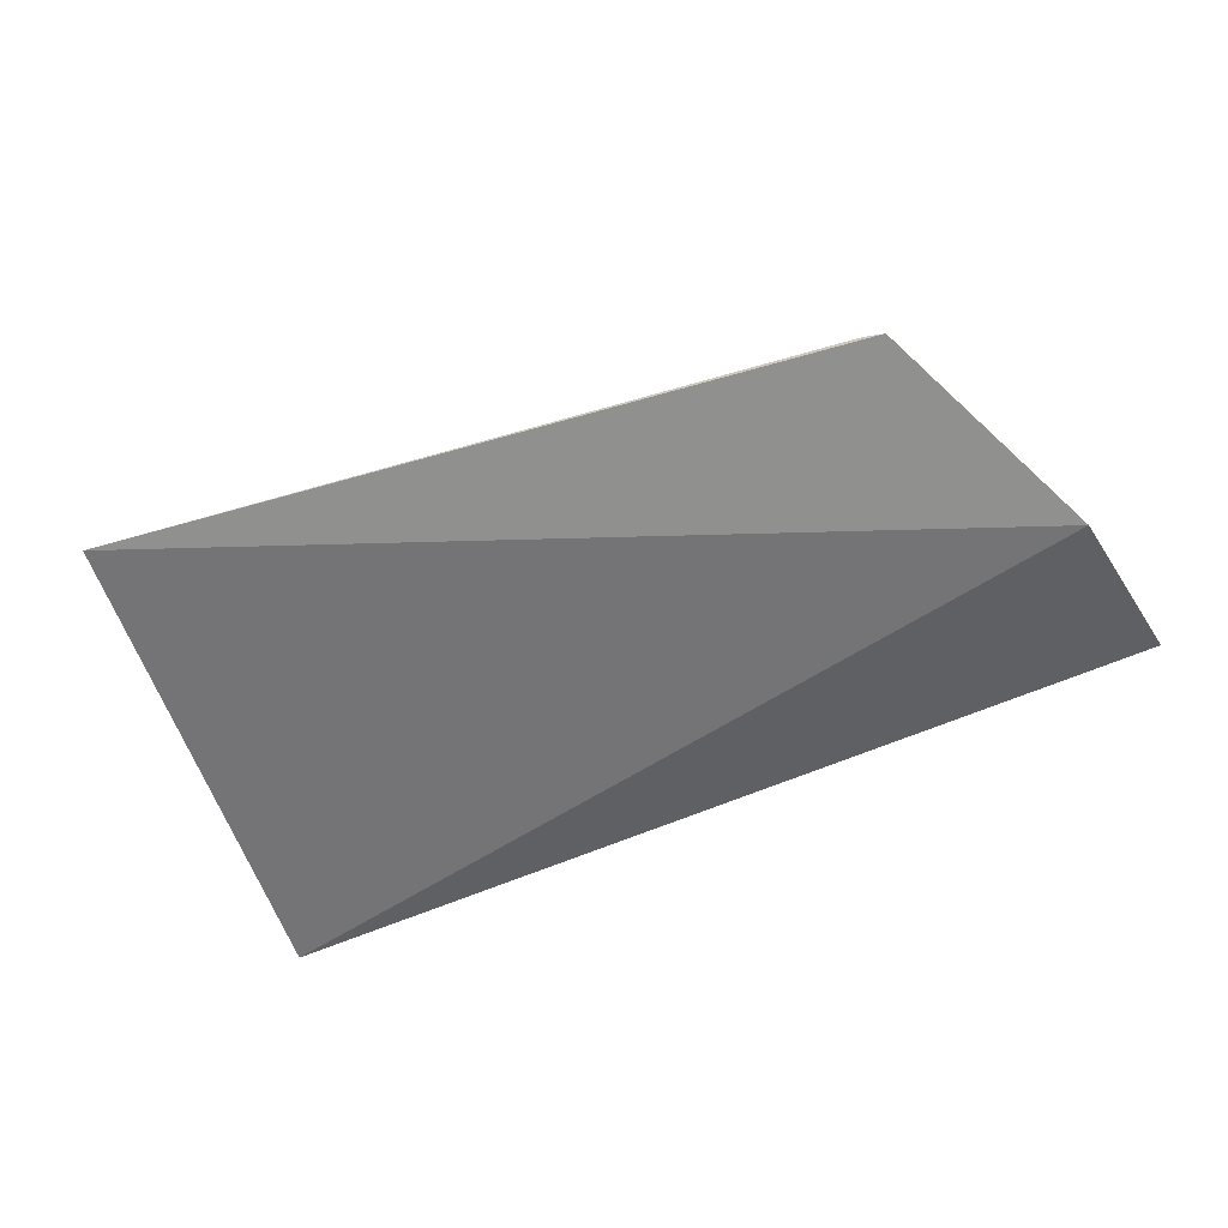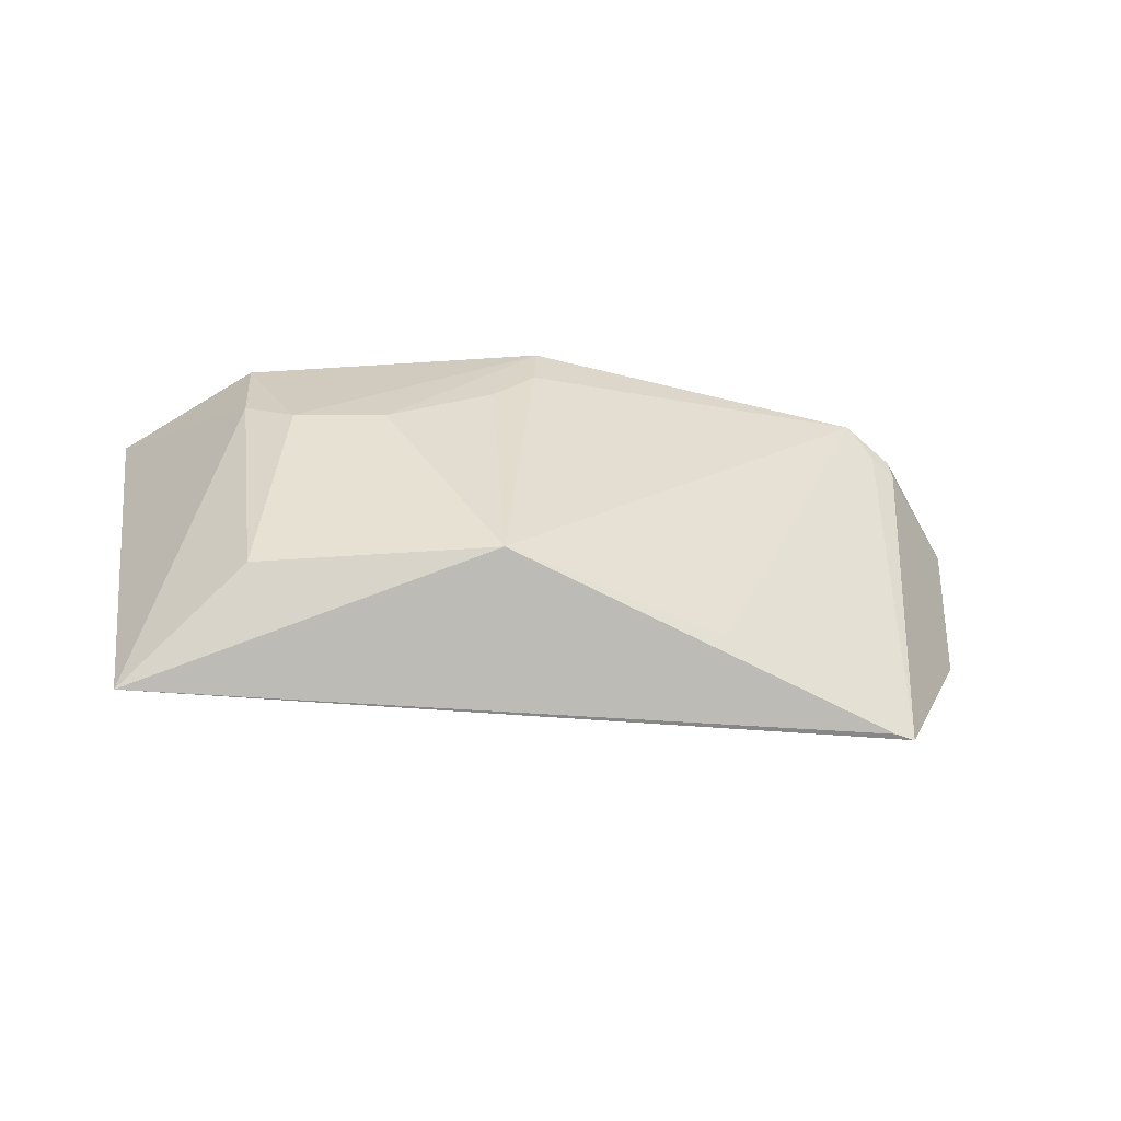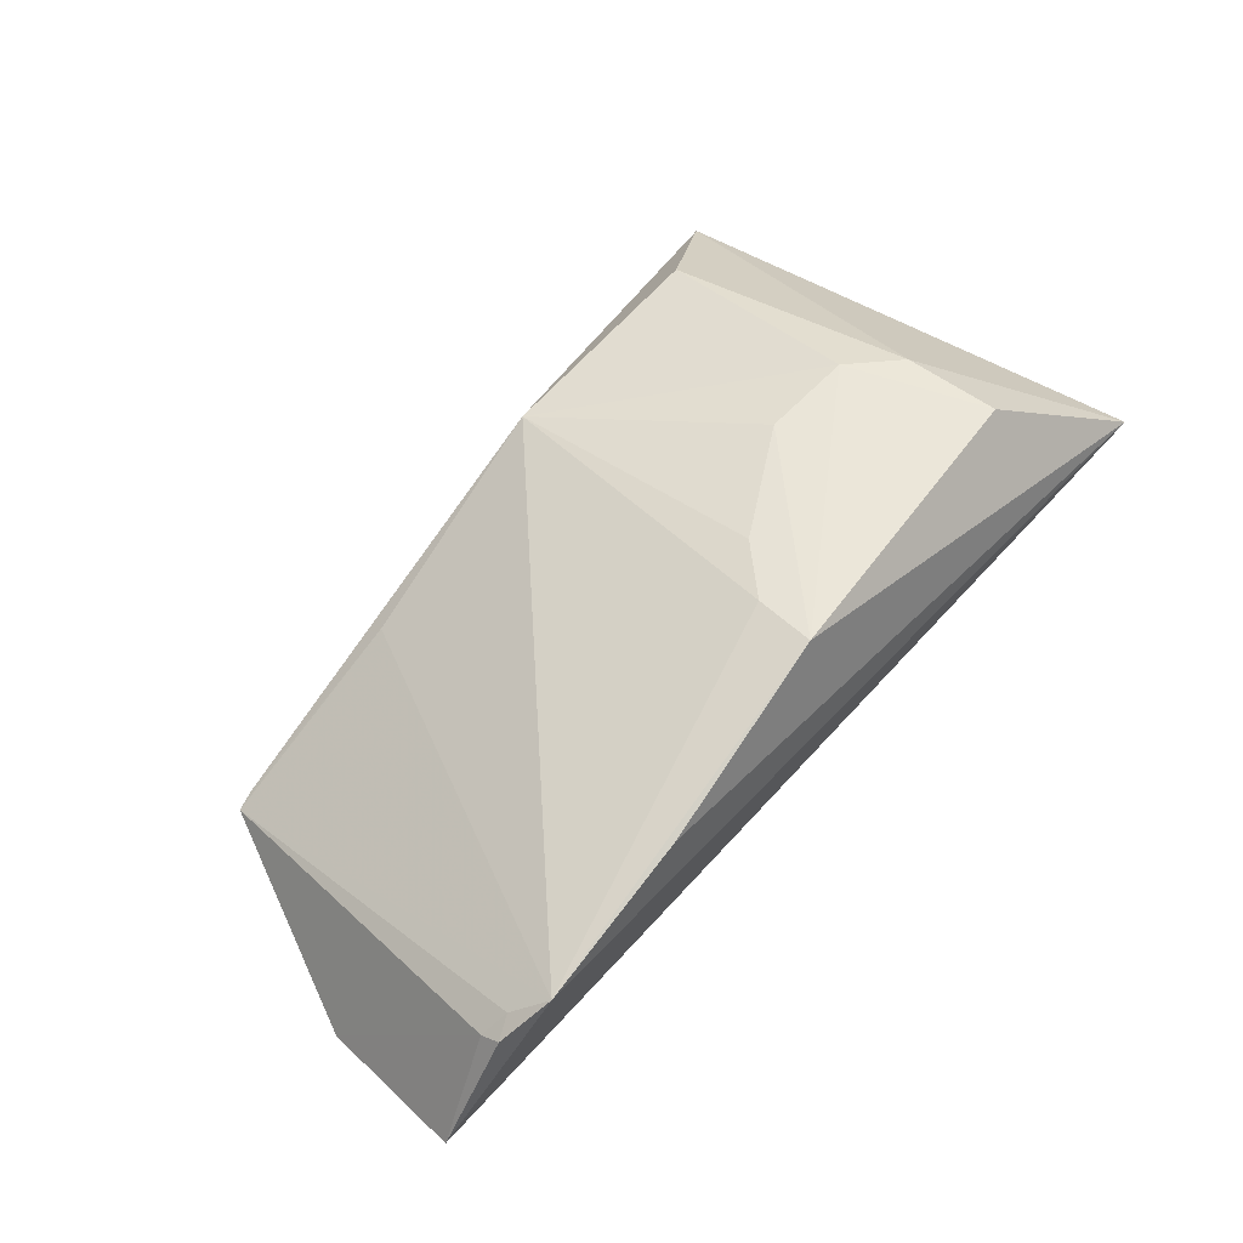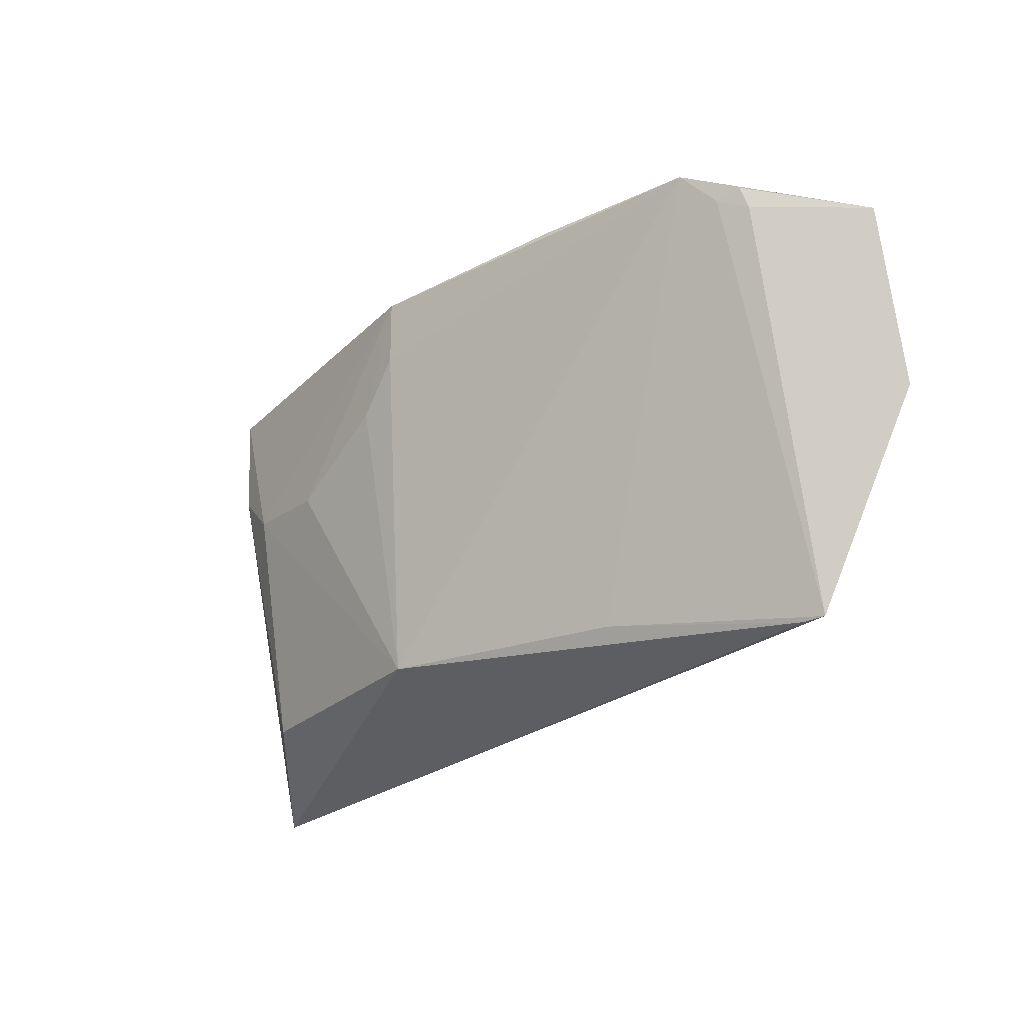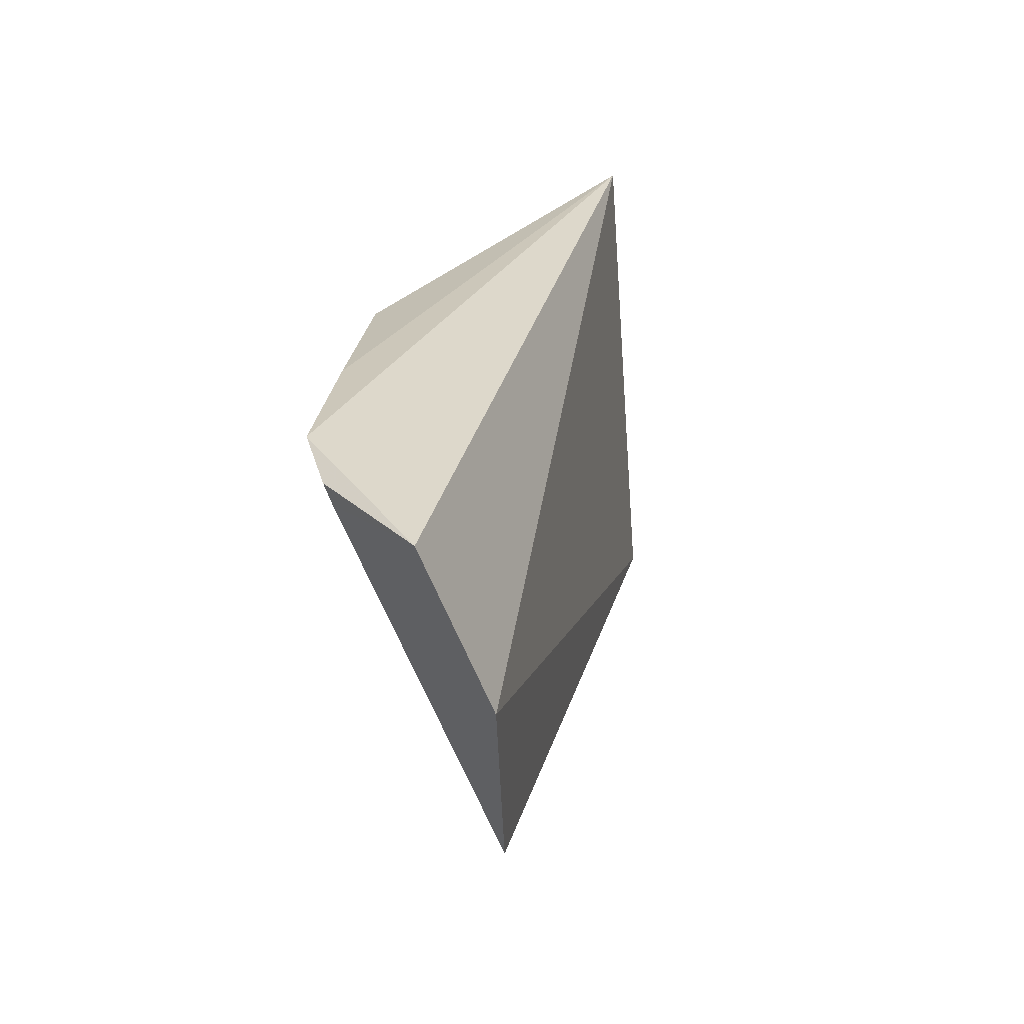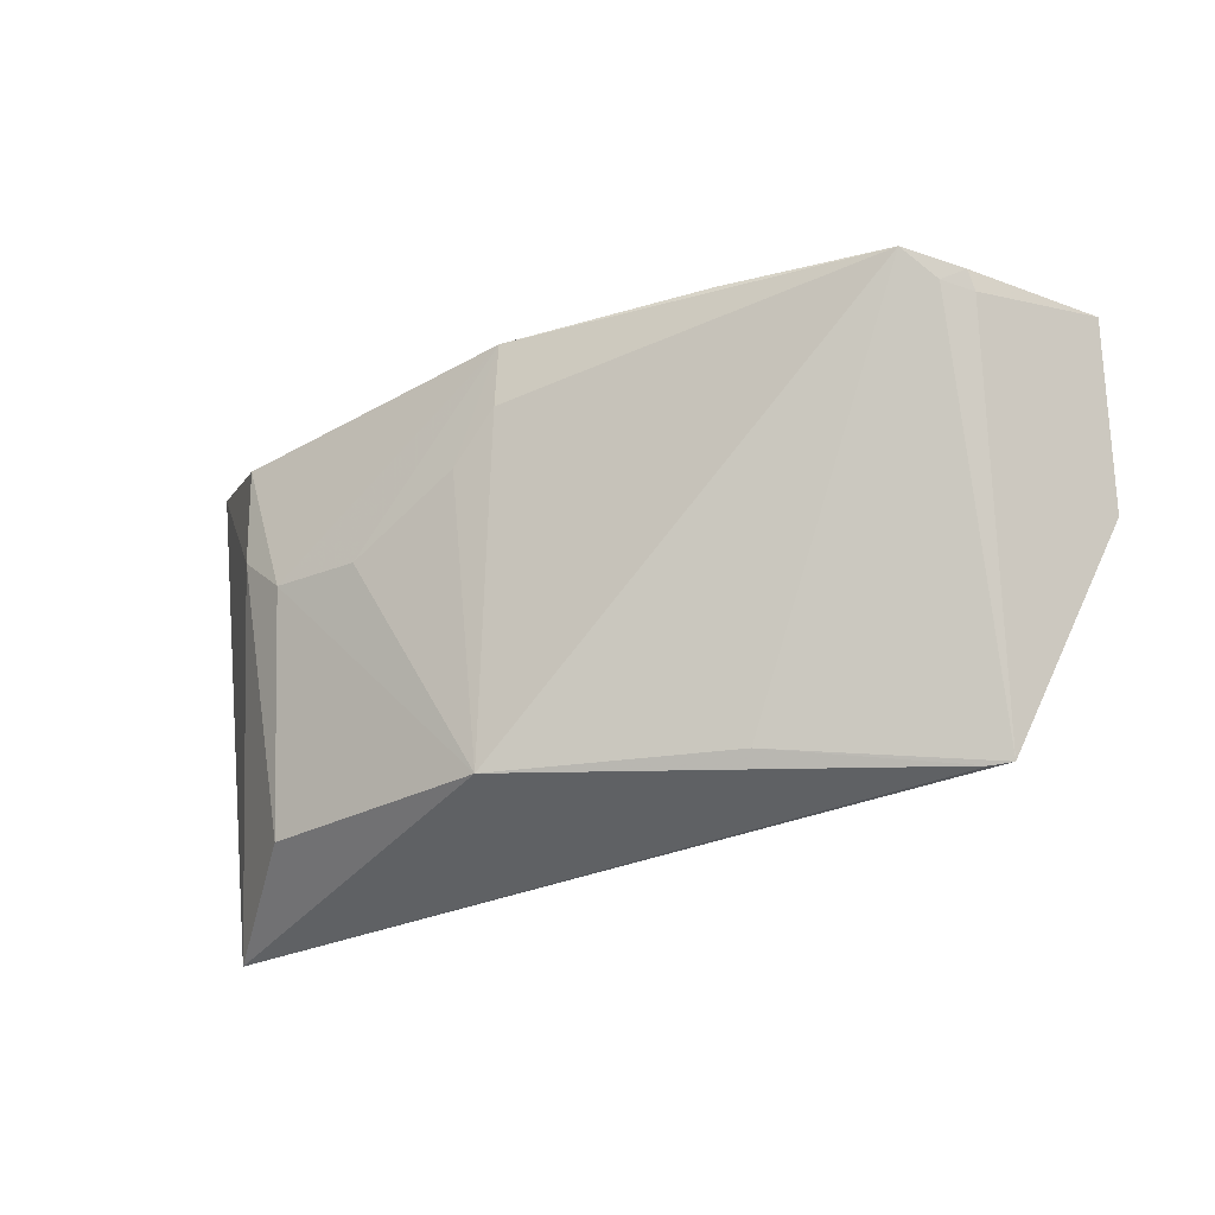
<metadata>
{"format":"obj","ext":"obj","renderer":"f3d","projection":"perspective","resolution":1024,"background":"white","views":[{"elev":-66.8,"azim":22.8,"up":"+Z"},{"elev":23.3,"azim":-6.3,"up":"+Z"},{"elev":56.3,"azim":129.2,"up":"+Z"},{"elev":-24.8,"azim":53.6,"up":"+Y"},{"elev":24.6,"azim":111.8,"up":"+Y"},{"elev":-28.1,"azim":36.7,"up":"+Y"}]}
</metadata>
<code>
v -0.1417 -0.007895 0.1221
v -0.1141 0.05084 0.113
v -0.2329 0.101 0.1991
v -0.3569 0.1142 0.1697
v -0.3496 -0.02262 0.1564
v -0.1065 0.09511 0.1295
v -0.2514 -0.002977 0.1817
v -0.3179 0.06881 0.1968
v -0.1359 0.104 0.1714
v -0.1235 0.09315 0.1586
v -0.1472 -0.008409 0.1246
v -0.3171 0.09543 0.1985
v -0.2791 0.05563 0.1978
v -0.3162 -0.00418 0.1811
v -0.1791 0.1043 0.1831
v -0.1929 -0.001821 0.1528
v -0.2351 0.08446 0.1977
v -0.1297 0.09597 0.1642
v -0.1239 0.09823 0.1611
v -0.3044 0.057 0.1983
v -0.2479 0.07171 0.1973
f 5 2 1
f 5 4 2
f 6 2 4
f 8 4 5
f 9 6 4
f 10 1 2
f 10 2 6
f 11 7 5
f 11 5 1
f 12 3 4
f 12 4 8
f 14 8 5
f 14 5 7
f 15 9 4
f 15 4 3
f 15 3 9
f 16 9 7
f 16 1 9
f 16 11 1
f 16 7 11
f 17 9 3
f 17 7 9
f 18 9 1
f 18 1 10
f 19 10 6
f 19 6 9
f 19 18 10
f 19 9 18
f 20 12 8
f 20 8 14
f 20 14 7
f 20 7 13
f 20 13 3
f 20 3 12
f 21 13 7
f 21 7 17
f 21 17 3
f 21 3 13

</code>
